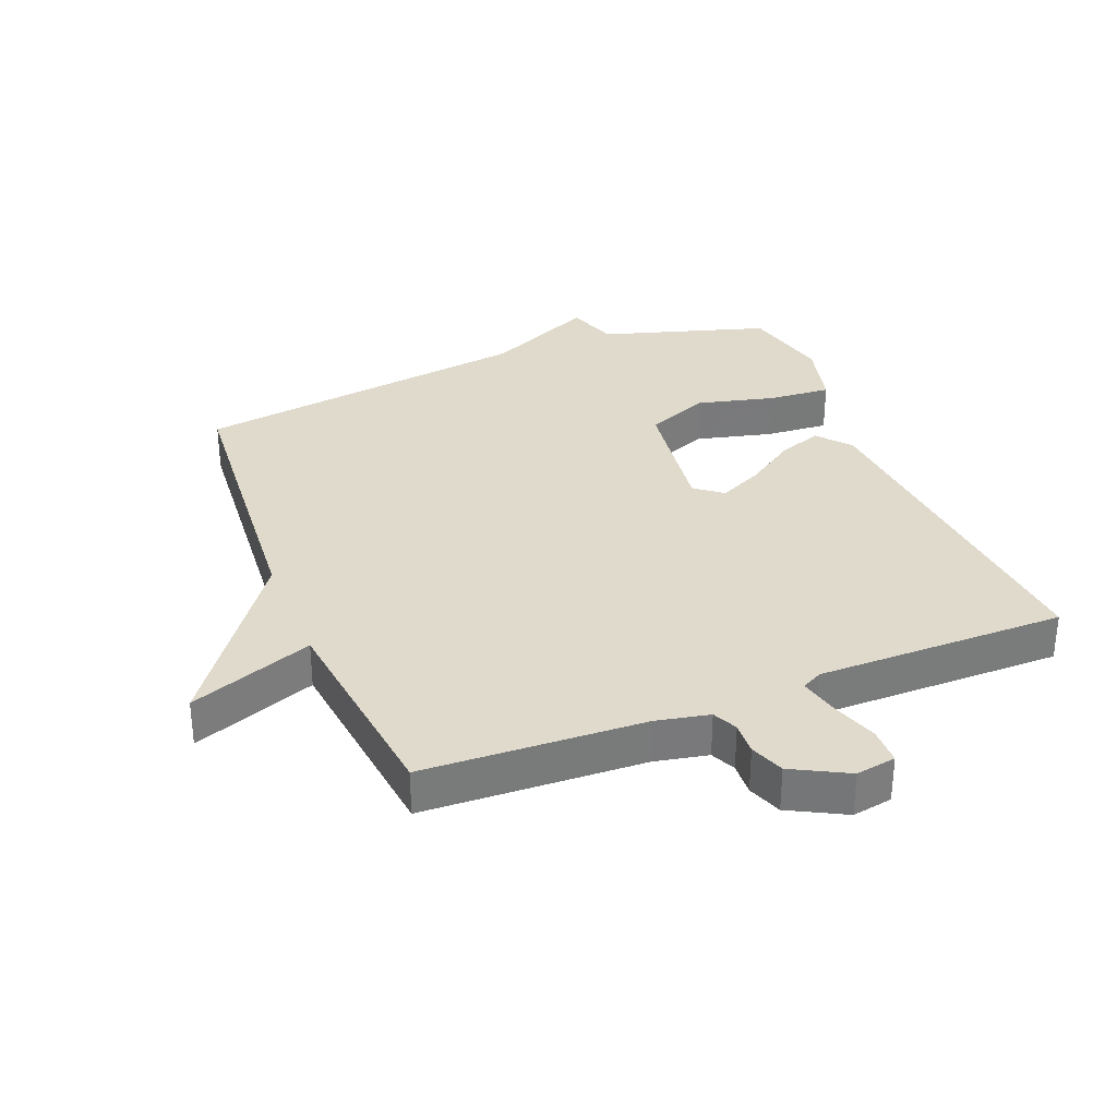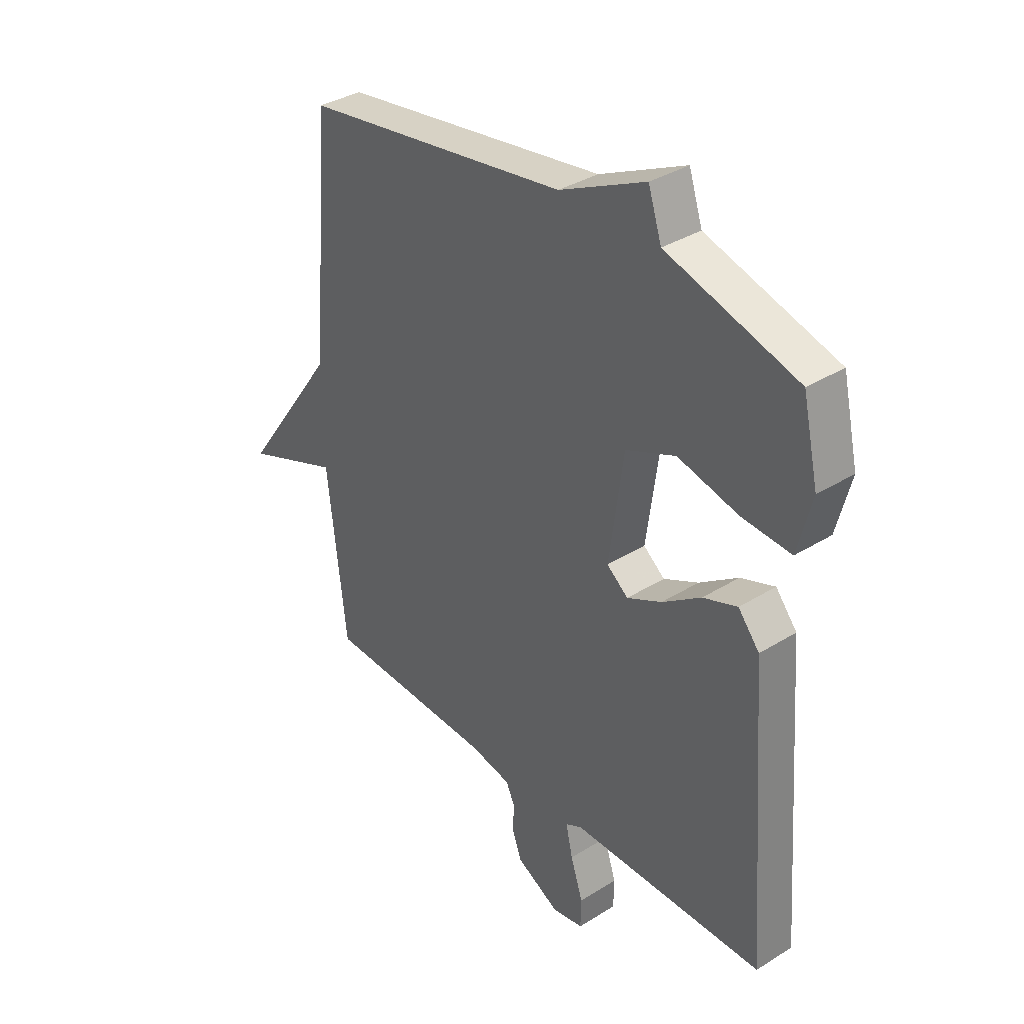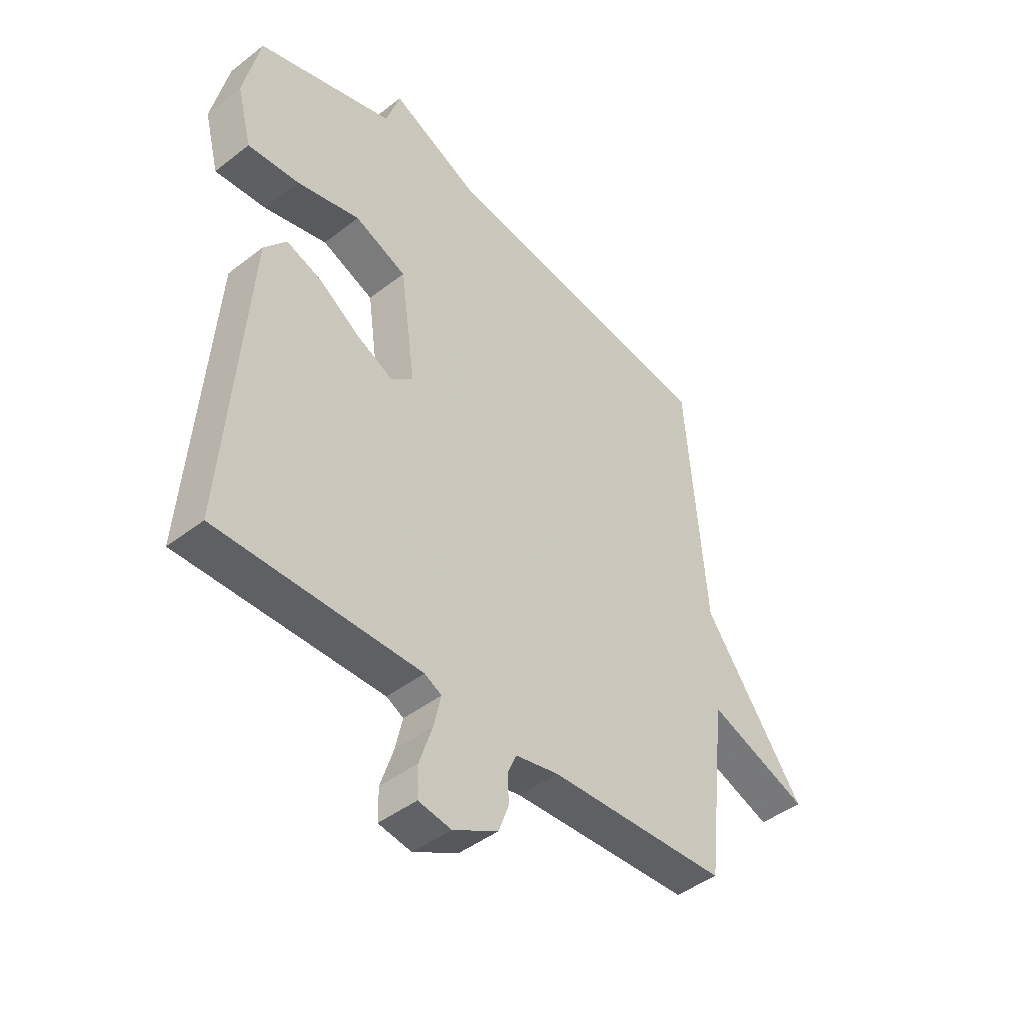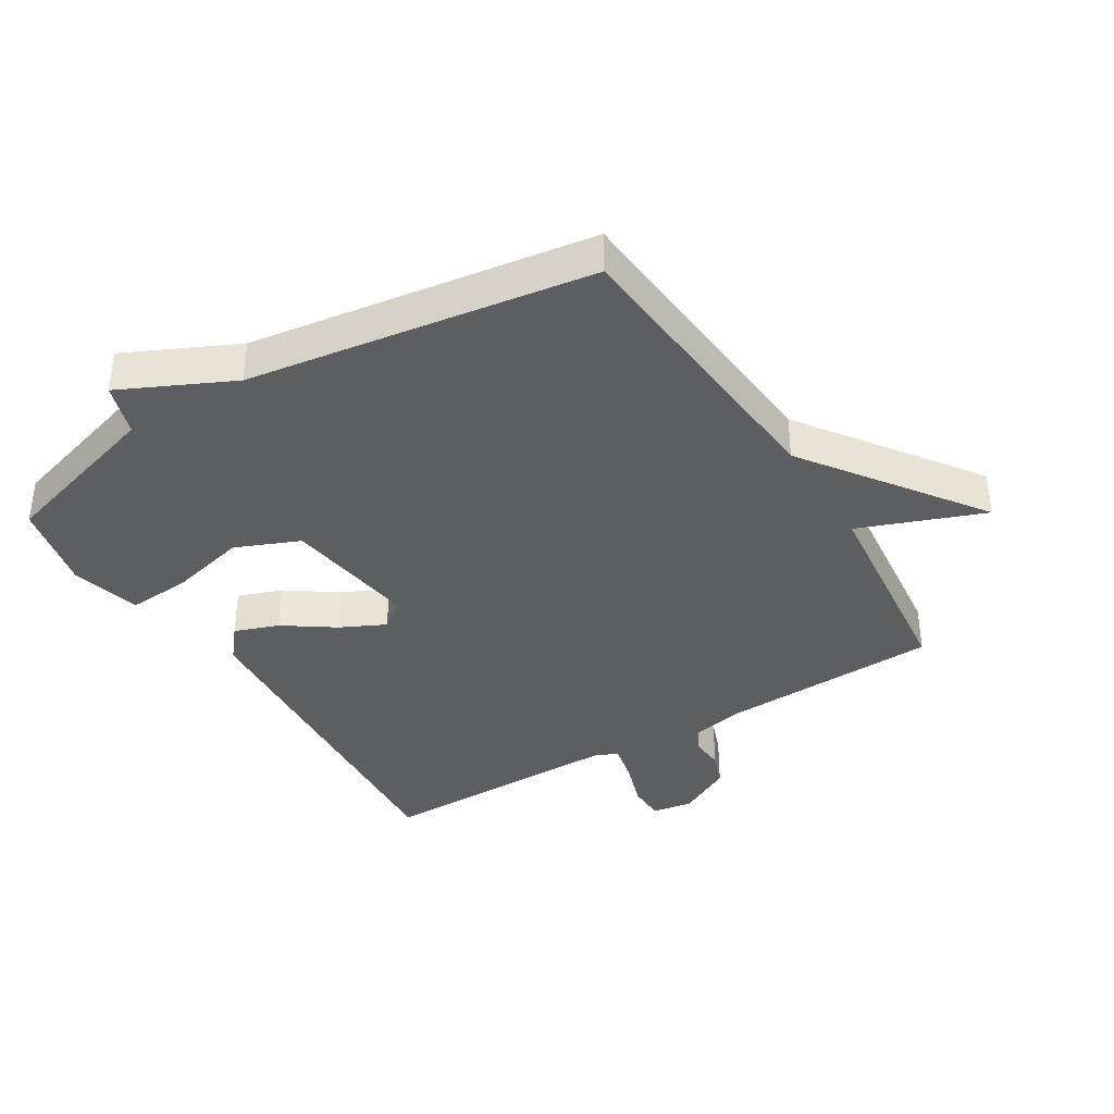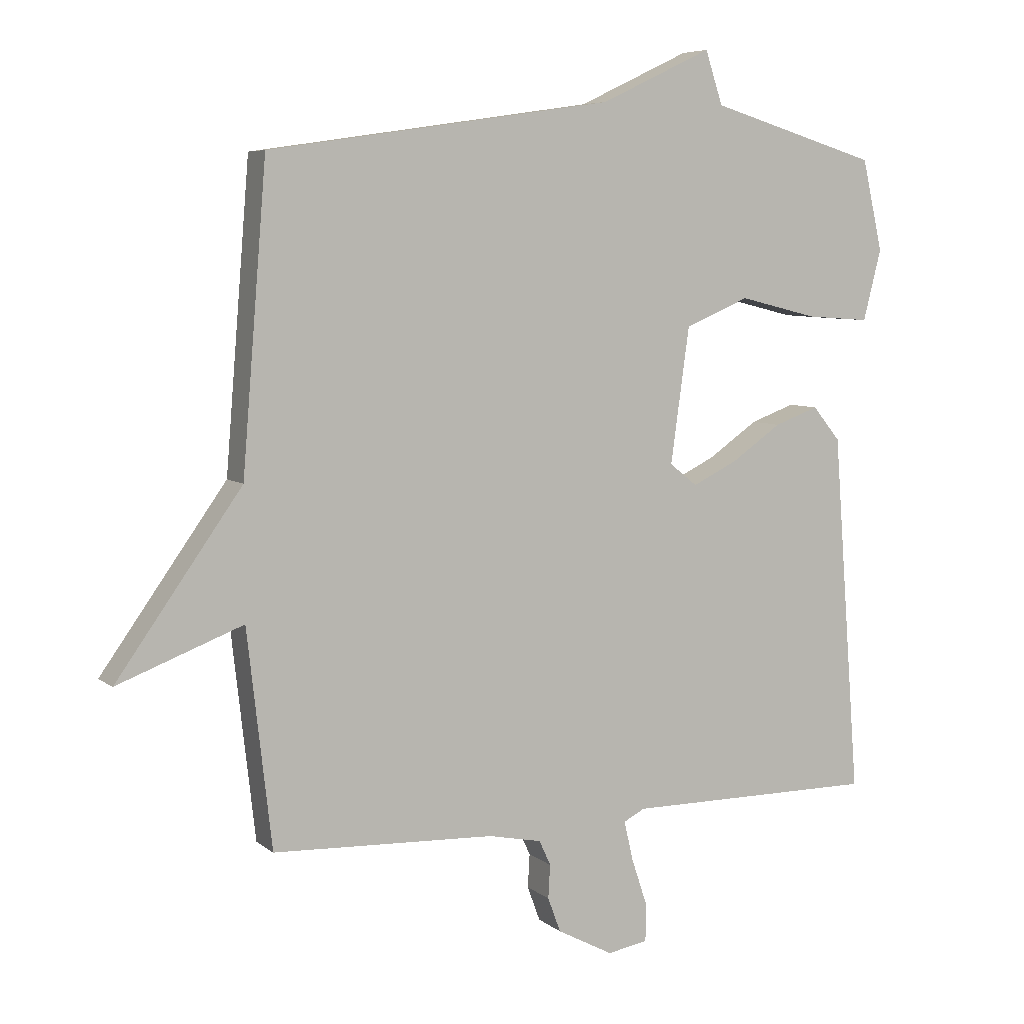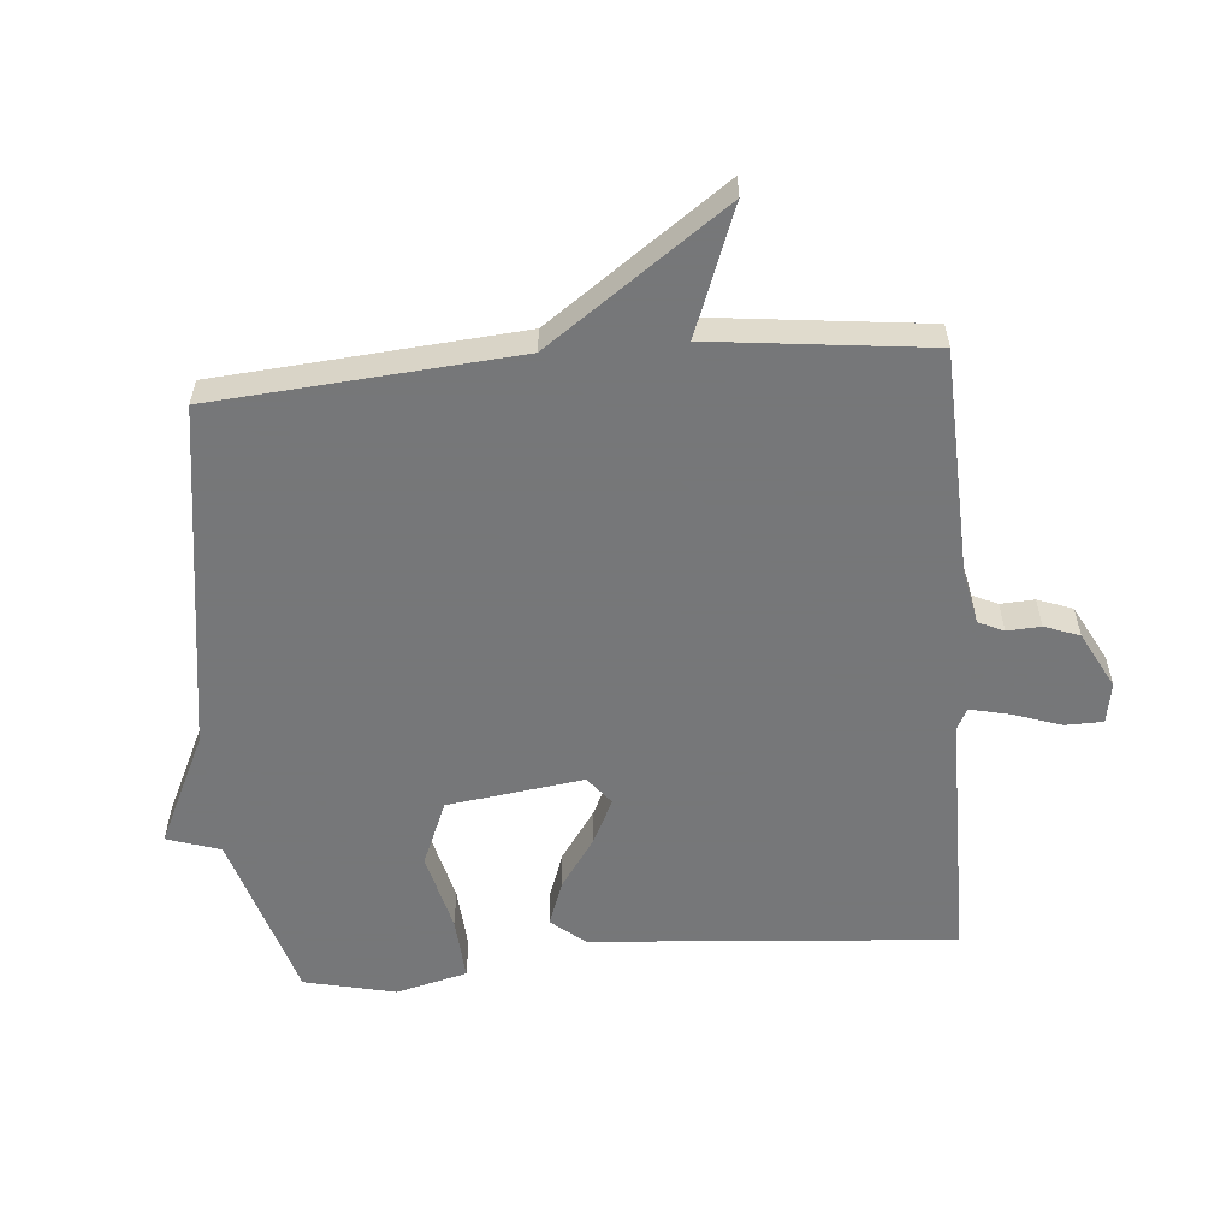
<metadata>
{"format":"obj","ext":"obj","renderer":"f3d","projection":"perspective","resolution":1024,"background":"white","views":[{"elev":32.5,"azim":158.3,"up":"+Y"},{"elev":35.4,"azim":-129.5,"up":"+Z"},{"elev":-44.2,"azim":-47.8,"up":"+Z"},{"elev":-37.7,"azim":31.6,"up":"+Y"},{"elev":6.5,"azim":153.9,"up":"+Z"},{"elev":-57.1,"azim":94.8,"up":"+Y"}]}
</metadata>
<code>
v -0.5 0.07 -0.5
v -0.457 0.07 0.061
v -0.414 0.07 0.113
v -0.345 0.07 0.088
v -0.267 0.07 0.034
v -0.197 0.07 0
v -0.154 0.07 0.034
v -0.183 0.07 0.244
v -0.283 0.07 0.286
v -0.405 0.07 0.256
v -0.504 0.07 0.249
v -0.532 0.07 0.359
v -0.5 0.07 0.5
v -0.237 0.07 0.579
v -0.21 0.07 0.661
v -0.037 0.07 0.579
v 0.5 0.07 0.5
v 0.538 0.07 0.035
v 0.733 0.07 -0.239
v 0.538 0.07 -0.165
v 0.5 0.07 -0.5
v 0.154 0.07 -0.514
v 0.071 0.07 -0.531
v 0.053 0.07 -0.57
v 0.056 0.07 -0.622
v 0.036 0.07 -0.676
v -0.051 0.07 -0.722
v -0.114 0.07 -0.711
v -0.115 0.07 -0.653
v -0.09 0.07 -0.578
v -0.076 0.07 -0.517
v -0.109 0.07 -0.5
v -0.5 0 -0.5
v -0.457 0 0.061
v -0.414 0 0.113
v -0.345 0 0.088
v -0.267 0 0.034
v -0.197 0 0
v -0.154 0 0.034
v -0.183 0 0.244
v -0.283 0 0.286
v -0.405 0 0.256
v -0.504 0 0.249
v -0.532 0 0.359
v -0.5 0 0.5
v -0.237 0 0.579
v -0.21 0 0.661
v -0.037 0 0.579
v 0.5 0 0.5
v 0.538 0 0.035
v 0.733 0 -0.239
v 0.538 0 -0.165
v 0.5 0 -0.5
v 0.154 0 -0.514
v 0.071 0 -0.531
v 0.053 0 -0.57
v 0.056 0 -0.622
v 0.036 0 -0.676
v -0.051 0 -0.722
v -0.114 0 -0.711
v -0.115 0 -0.653
v -0.09 0 -0.578
v -0.076 0 -0.517
v -0.109 0 -0.5
f 28 29 30
f 27 28 30
f 26 27 30
f 25 26 30
f 24 25 30
f 23 24 30 31
f 22 23 31 32
f 20 21 22 32
f 18 19 20
f 18 20 32
f 17 18 32
f 16 17 32
f 14 15 16
f 13 14 16
f 12 13 16
f 11 12 16
f 10 11 16
f 9 10 16
f 8 9 16
f 7 8 16
f 3 4 5
f 2 3 5
f 1 2 5
f 32 1 5
f 32 5 6
f 7 16 32
f 6 7 32
f 62 61 60
f 62 60 59
f 62 59 58
f 62 58 57
f 62 57 56
f 63 62 56 55
f 64 63 55 54
f 64 54 53 52
f 52 51 50
f 64 52 50
f 64 50 49
f 64 49 48
f 48 47 46
f 48 46 45
f 48 45 44
f 48 44 43
f 48 43 42
f 48 42 41
f 48 41 40
f 48 40 39
f 37 36 35
f 37 35 34
f 37 34 33
f 37 33 64
f 38 37 64
f 64 48 39
f 64 39 38
f 1 33 34 2
f 2 34 35 3
f 3 35 36 4
f 4 36 37 5
f 5 37 38 6
f 6 38 39 7
f 7 39 40 8
f 8 40 41 9
f 9 41 42 10
f 10 42 43 11
f 11 43 44 12
f 12 44 45 13
f 13 45 46 14
f 14 46 47 15
f 15 47 48 16
f 16 48 49 17
f 17 49 50 18
f 18 50 51 19
f 19 51 52 20
f 20 52 53 21
f 21 53 54 22
f 22 54 55 23
f 23 55 56 24
f 24 56 57 25
f 25 57 58 26
f 26 58 59 27
f 27 59 60 28
f 28 60 61 29
f 29 61 62 30
f 30 62 63 31
f 31 63 64 32
f 32 64 33 1

</code>
